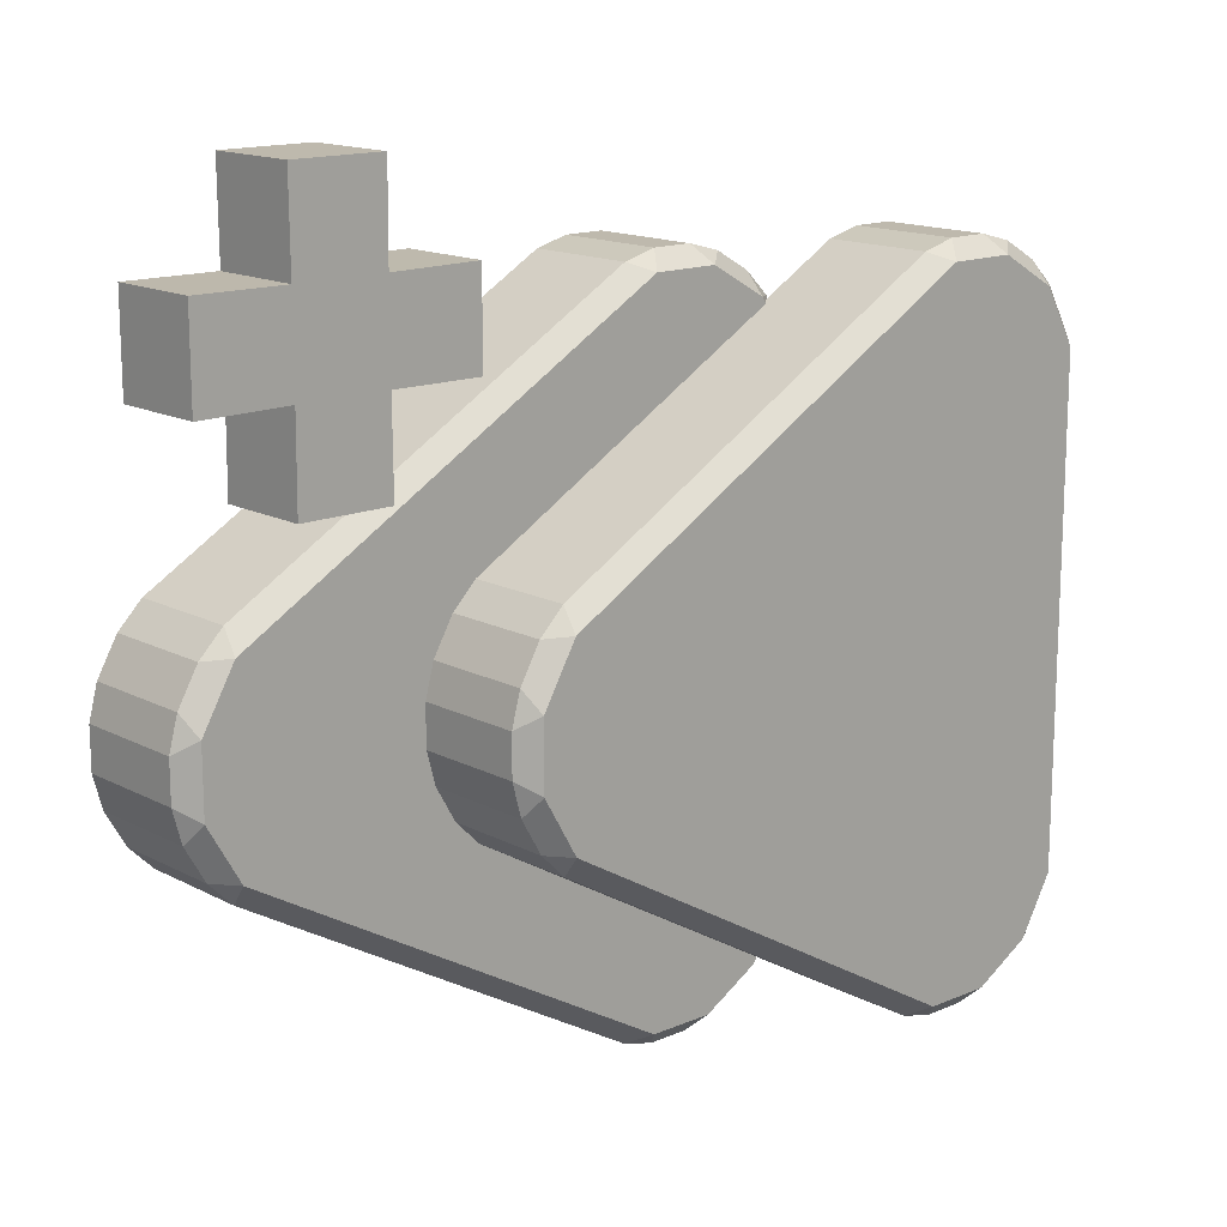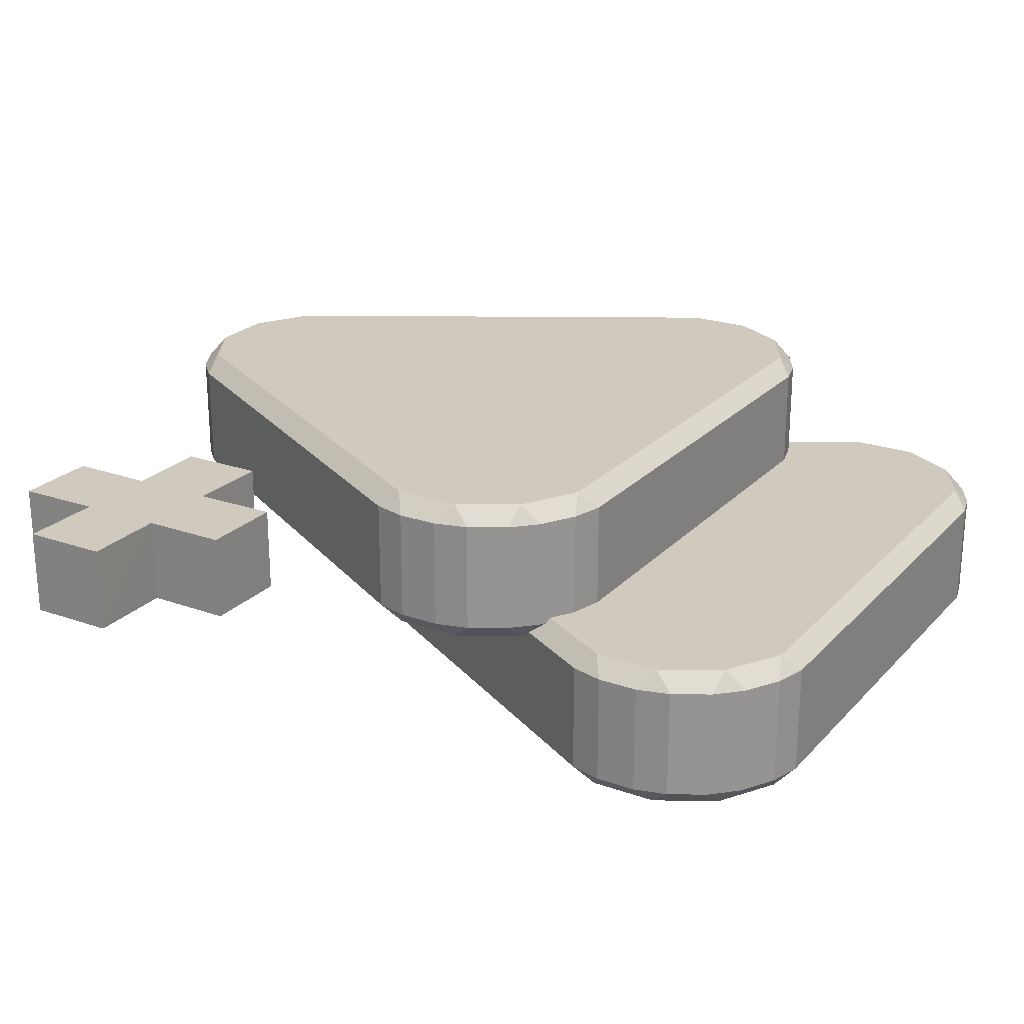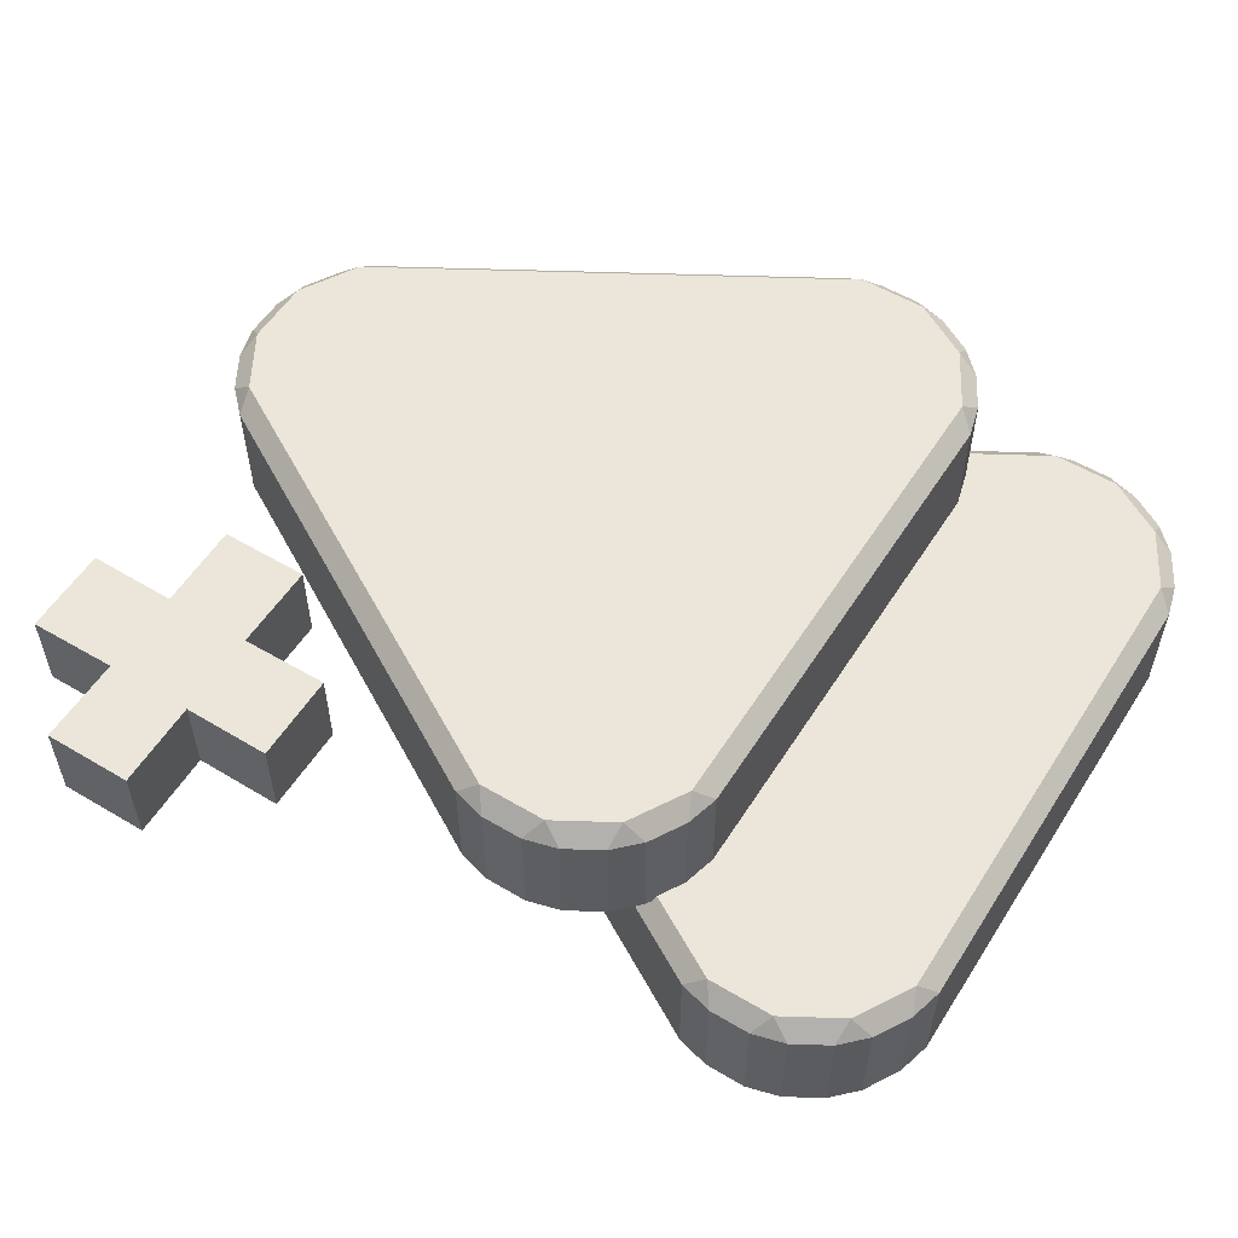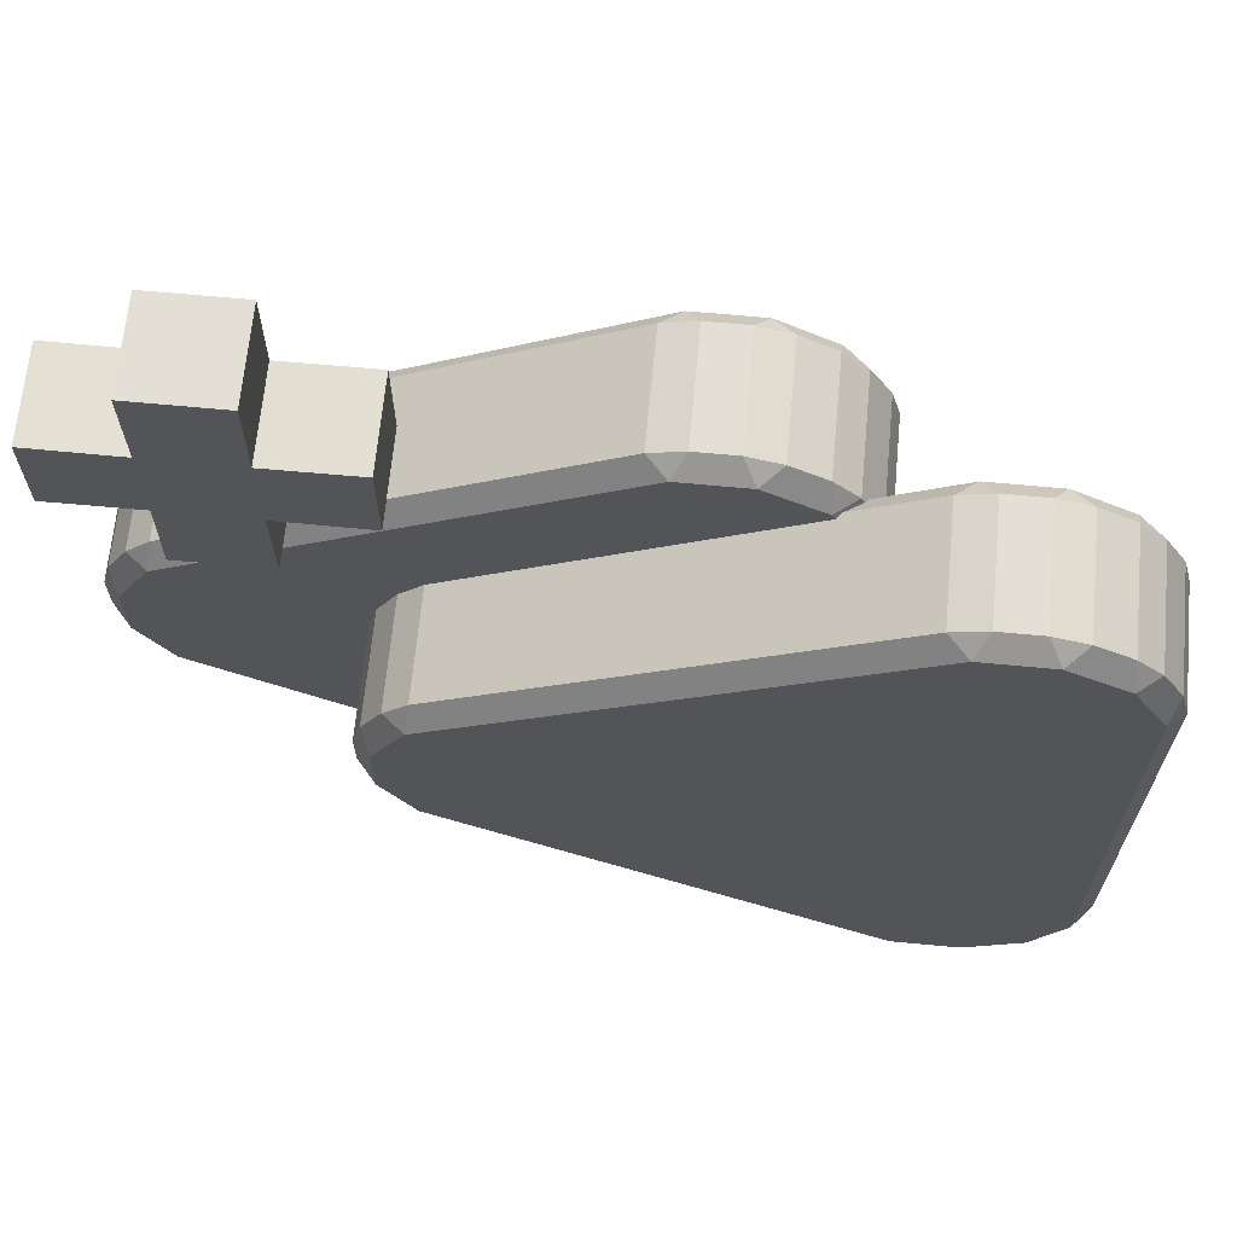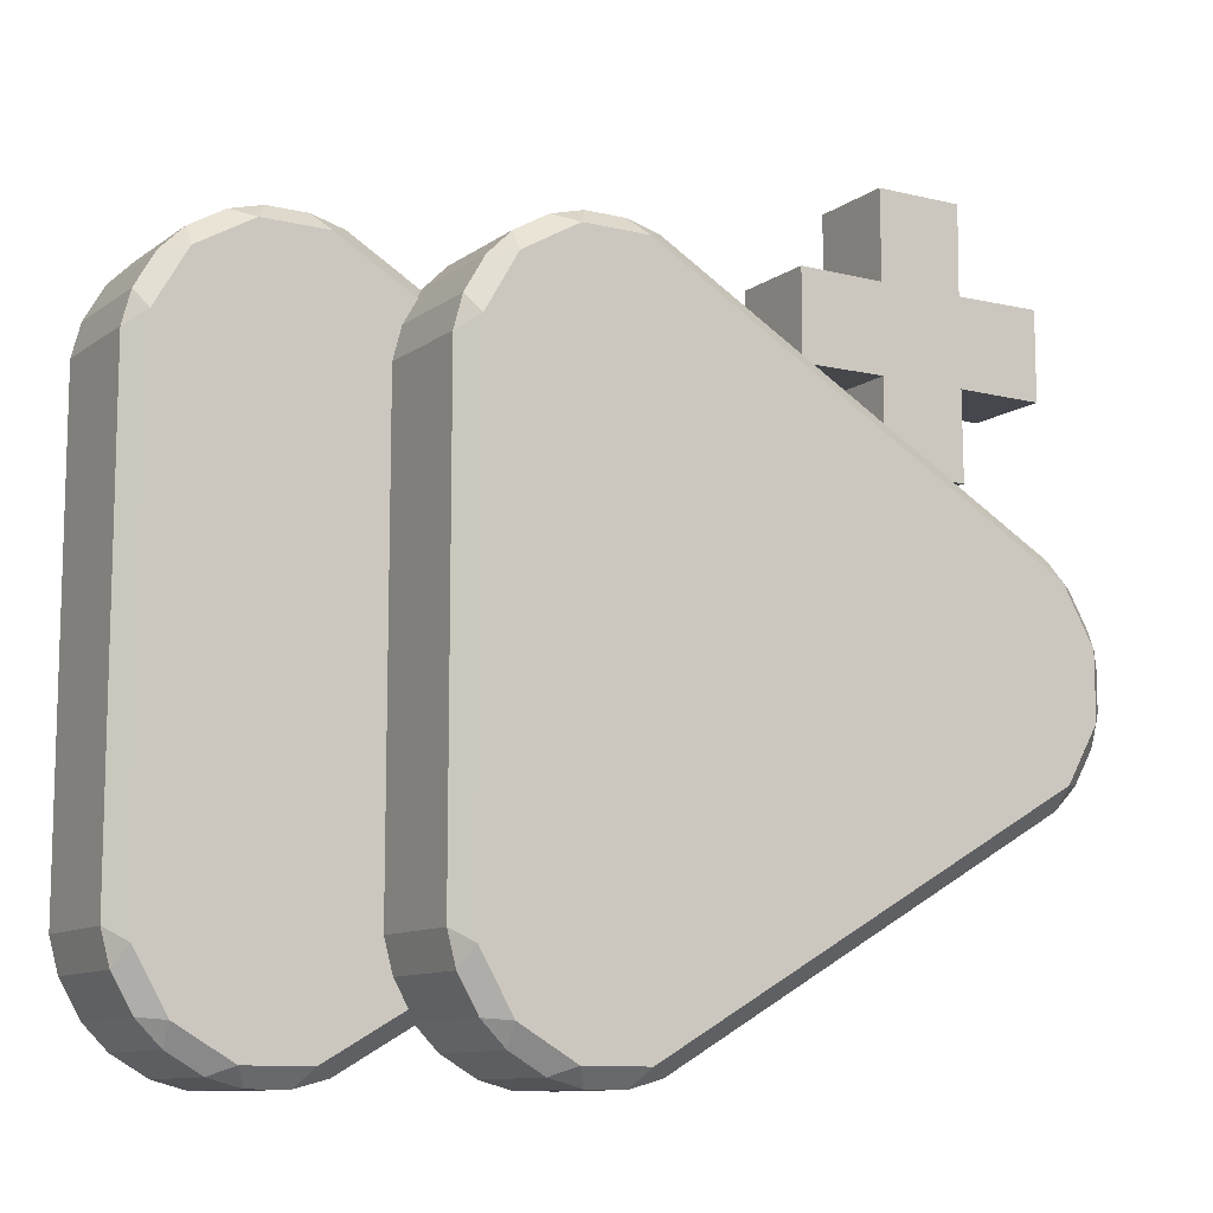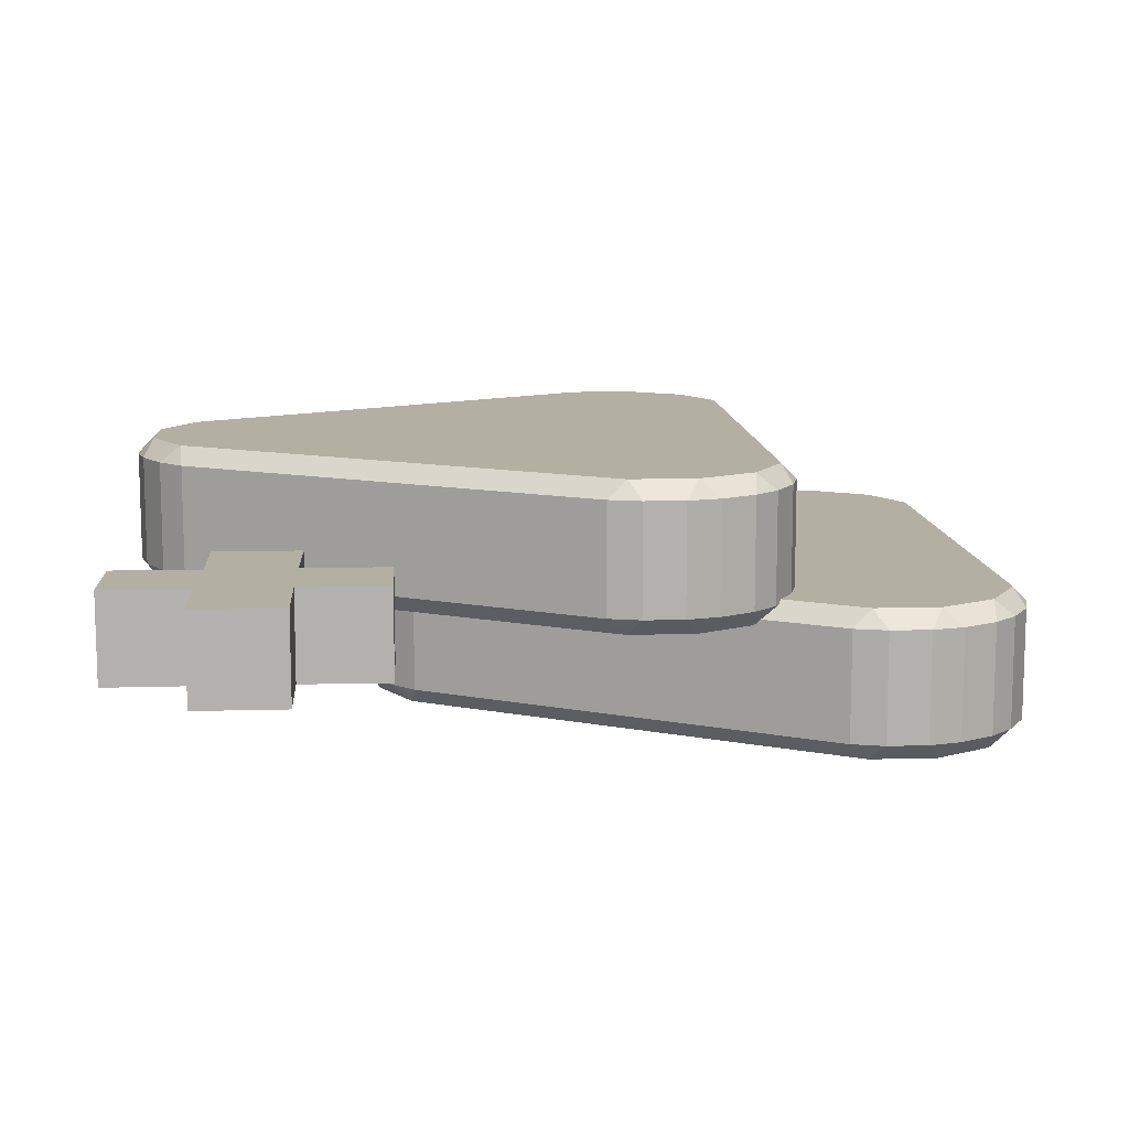
<metadata>
{"format":"obj","ext":"obj","renderer":"f3d","projection":"perspective","resolution":1024,"background":"white","views":[{"elev":15.1,"azim":137.9,"up":"+Y"},{"elev":22.9,"azim":-149.0,"up":"+Z"},{"elev":55.6,"azim":-148.0,"up":"+Z"},{"elev":66.3,"azim":-174.6,"up":"+Y"},{"elev":-10.7,"azim":-31.1,"up":"+Y"},{"elev":11.1,"azim":176.2,"up":"+Z"}]}
</metadata>
<code>
o PowerUp
v -0.4423 0.3449 -0.1525
v -0.4667 0.3422 -0.1327
v -0.4396 0.3693 -0.1327
v -0.4423 0.3449 0.0125
v -0.4396 0.3693 -0.007314
v -0.4667 0.3422 -0.007314
v -0.3775 0.3823 -0.1525
v -0.4 0.3922 -0.1327
v -0.363 0.4021 -0.1327
v -0.3775 0.3823 0.0125
v -0.363 0.4021 -0.007314
v -0.4 0.3922 -0.007314
v -0.3027 0.3823 -0.1525
v -0.3172 0.4021 -0.1327
v -0.2803 0.3922 -0.1327
v -0.3027 0.3823 0.0125
v -0.2803 0.3922 -0.007314
v -0.3172 0.4021 -0.007314
v 0.1824 0.1022 -0.1525
v 0.1797 0.1266 -0.1327
v 0.2068 0.09951 -0.1327
v 0.1824 0.1022 0.0125
v 0.2068 0.09951 -0.007314
v 0.1797 0.1266 -0.007314
v 0.2198 0.0374 -0.1525
v 0.2297 0.05987 -0.1327
v 0.2396 0.02289 -0.1327
v 0.2198 0.0374 0.0125
v 0.2396 0.02289 -0.007314
v 0.2297 0.05987 -0.007314
v 0.2198 -0.0374 -0.1525
v 0.2396 -0.02289 -0.1327
v 0.2297 -0.05987 -0.1327
v 0.2198 -0.0374 0.0125
v 0.2297 -0.05987 -0.007314
v 0.2396 -0.02289 -0.007314
v 0.1824 -0.1022 -0.1525
v 0.2068 -0.09951 -0.1327
v 0.1797 -0.1266 -0.1327
v 0.1824 -0.1022 0.0125
v 0.1797 -0.1266 -0.007314
v 0.2068 -0.09951 -0.007314
v -0.3027 -0.3823 -0.1525
v -0.2803 -0.3922 -0.1327
v -0.3172 -0.4021 -0.1327
v -0.3027 -0.3823 0.0125
v -0.3172 -0.4021 -0.007315
v -0.2803 -0.3922 -0.007315
v -0.3775 -0.3823 -0.1525
v -0.363 -0.4021 -0.1327
v -0.4 -0.3922 -0.1327
v -0.3775 -0.3823 0.0125
v -0.4 -0.3922 -0.007315
v -0.363 -0.4021 -0.007315
v -0.4423 -0.3449 -0.1525
v -0.4396 -0.3693 -0.1327
v -0.4667 -0.3422 -0.1327
v -0.4423 -0.3449 0.0125
v -0.4667 -0.3422 -0.007315
v -0.4396 -0.3693 -0.007315
v -0.4797 -0.2801 -0.1525
v -0.4896 -0.3026 -0.1327
v -0.4995 -0.2656 -0.1327
v -0.4797 -0.2801 0.0125
v -0.4995 -0.2656 -0.007315
v -0.4896 -0.3026 -0.007315
v -0.4797 0.2801 -0.1525
v -0.4995 0.2656 -0.1327
v -0.4896 0.3026 -0.1327
v -0.4797 0.2801 0.0125
v -0.4896 0.3026 -0.007314
v -0.4995 0.2656 -0.007314
v -0.1823 0.3449 -0.0125
v -0.2067 0.3422 0.007314
v -0.1796 0.3693 0.007314
v -0.1823 0.3449 0.1525
v -0.1796 0.3693 0.1327
v -0.2067 0.3422 0.1327
v -0.1175 0.3823 -0.0125
v -0.14 0.3922 0.007314
v -0.103 0.4021 0.007314
v -0.1175 0.3823 0.1525
v -0.103 0.4021 0.1327
v -0.14 0.3922 0.1327
v -0.04272 0.3823 -0.0125
v -0.05723 0.4021 0.007314
v -0.02025 0.3922 0.007314
v -0.04272 0.3823 0.1525
v -0.02025 0.3922 0.1327
v -0.05723 0.4021 0.1327
v 0.4424 0.1022 -0.0125
v 0.4397 0.1266 0.007315
v 0.4668 0.09951 0.007315
v 0.4424 0.1022 0.1525
v 0.4668 0.09951 0.1327
v 0.4397 0.1266 0.1327
v 0.4798 0.0374 -0.0125
v 0.4897 0.05987 0.007315
v 0.4996 0.02289 0.007315
v 0.4798 0.0374 0.1525
v 0.4996 0.02289 0.1327
v 0.4897 0.05987 0.1327
v 0.4798 -0.0374 -0.0125
v 0.4996 -0.02289 0.007314
v 0.4897 -0.05987 0.007314
v 0.4798 -0.0374 0.1525
v 0.4897 -0.05987 0.1327
v 0.4996 -0.02289 0.1327
v 0.4424 -0.1022 -0.0125
v 0.4668 -0.09951 0.007314
v 0.4397 -0.1266 0.007314
v 0.4424 -0.1022 0.1525
v 0.4397 -0.1266 0.1327
v 0.4668 -0.09951 0.1327
v -0.04272 -0.3823 -0.0125
v -0.02025 -0.3922 0.007314
v -0.05723 -0.4021 0.007314
v -0.04272 -0.3823 0.1525
v -0.05723 -0.4021 0.1327
v -0.02025 -0.3922 0.1327
v -0.1175 -0.3823 -0.0125
v -0.103 -0.4021 0.007314
v -0.14 -0.3922 0.007314
v -0.1175 -0.3823 0.1525
v -0.14 -0.3922 0.1327
v -0.103 -0.4021 0.1327
v -0.1823 -0.3449 -0.0125
v -0.1796 -0.3693 0.007314
v -0.2067 -0.3422 0.007314
v -0.1823 -0.3449 0.1525
v -0.2067 -0.3422 0.1327
v -0.1796 -0.3693 0.1327
v -0.2197 -0.2801 -0.0125
v -0.2296 -0.3026 0.007314
v -0.2395 -0.2656 0.007314
v -0.2197 -0.2801 0.1525
v -0.2395 -0.2656 0.1327
v -0.2296 -0.3026 0.1327
v -0.2197 0.2801 -0.0125
v -0.2395 0.2656 0.007314
v -0.2296 0.3026 0.007314
v -0.2197 0.2801 0.1525
v -0.2296 0.3026 0.1327
v -0.2395 0.2656 0.1327
v 0.4003 0.3197 0.05077
v 0.4003 0.4197 0.05077
v 0.4003 0.3197 -0.05077
v 0.4003 0.4197 -0.05077
v 0.5011 0.3189 0.05077
v 0.5011 0.4204 0.05077
v 0.5011 0.3189 -0.05077
v 0.5011 0.4204 -0.05077
v 0.1996 0.3189 0.05077
v 0.1996 0.4204 0.05077
v 0.1996 0.3189 -0.05077
v 0.1996 0.4205 -0.05077
v 0.3003 0.3197 0.05077
v 0.3003 0.4197 0.05077
v 0.3003 0.3197 -0.05077
v 0.3004 0.4196 -0.05077
v 0.2996 0.5204 0.05077
v 0.2995 0.5204 -0.05077
v 0.4011 0.5204 0.05077
v 0.4011 0.5204 -0.05077
v 0.2996 0.2189 0.05077
v 0.2996 0.2189 -0.05077
v 0.4011 0.2189 0.05077
v 0.4011 0.2189 -0.05077
f 71 2 69
f 17 20 15
f 23 26 21
f 27 36 32
f 33 42 38
f 39 48 44
f 45 54 50
f 53 56 51
f 59 62 57
f 65 68 63
f 11 14 9
f 64 40 16
f 5 8 3
f 1 2 3
f 4 5 6
f 7 8 9
f 10 11 12
f 13 14 15
f 16 17 18
f 19 20 21
f 22 23 24
f 25 26 27
f 28 29 30
f 31 32 33
f 34 35 36
f 37 38 39
f 40 41 42
f 43 44 45
f 46 47 48
f 49 50 51
f 52 53 54
f 55 56 57
f 58 59 60
f 61 62 63
f 64 65 66
f 67 68 69
f 70 71 72
f 8 1 3
f 5 10 12
f 6 3 2
f 9 12 11
f 9 13 7
f 18 10 16
f 15 18 17
f 20 13 15
f 24 16 22
f 21 24 23
f 26 19 21
f 23 28 30
f 29 26 30
f 32 25 27
f 29 34 36
f 33 36 35
f 38 31 33
f 35 40 42
f 39 42 41
f 44 37 39
f 41 46 48
f 45 48 47
f 50 43 45
f 47 52 54
f 53 50 54
f 56 49 51
f 53 58 60
f 57 60 59
f 57 61 55
f 59 64 66
f 63 66 65
f 63 67 61
f 65 70 72
f 69 72 71
f 69 1 67
f 71 4 6
f 19 43 67
f 143 74 141
f 89 92 87
f 95 98 93
f 99 108 104
f 105 114 110
f 111 120 116
f 117 126 122
f 125 128 123
f 131 134 129
f 137 140 135
f 83 86 81
f 136 112 88
f 77 80 75
f 73 74 75
f 76 77 78
f 79 80 81
f 82 83 84
f 85 86 87
f 88 89 90
f 91 92 93
f 94 95 96
f 97 98 99
f 100 101 102
f 103 104 105
f 106 107 108
f 109 110 111
f 112 113 114
f 115 116 117
f 118 119 120
f 121 122 123
f 124 125 126
f 127 128 129
f 130 131 132
f 133 134 135
f 136 137 138
f 139 140 141
f 142 143 144
f 75 79 73
f 77 82 84
f 78 75 74
f 81 84 83
f 86 79 81
f 83 88 90
f 87 90 89
f 92 85 87
f 89 94 96
f 93 96 95
f 93 97 91
f 95 100 102
f 99 102 101
f 99 103 97
f 101 106 108
f 107 104 108
f 110 103 105
f 114 106 112
f 111 114 113
f 116 109 111
f 113 118 120
f 119 116 120
f 122 115 117
f 126 118 124
f 125 122 126
f 128 121 123
f 132 124 130
f 129 132 131
f 129 133 127
f 131 136 138
f 135 138 137
f 135 139 133
f 137 142 144
f 141 144 143
f 141 73 139
f 143 76 78
f 91 115 139
f 160 147 159
f 152 149 151
f 146 157 145
f 151 145 147
f 148 150 152
f 154 155 153
f 159 153 155
f 156 158 160
f 158 162 160
f 160 164 148
f 148 163 146
f 146 161 158
f 164 161 163
f 157 166 165
f 147 167 168
f 168 165 166
f 71 6 2
f 17 24 20
f 23 30 26
f 27 29 36
f 33 35 42
f 39 41 48
f 45 47 54
f 53 60 56
f 59 66 62
f 65 72 68
f 11 18 14
f 16 10 4
f 4 70 16
f 70 64 16
f 64 58 52
f 52 46 64
f 46 40 64
f 40 34 28
f 28 22 40
f 22 16 40
f 5 12 8
f 8 7 1
f 5 4 10
f 6 5 3
f 9 8 12
f 9 14 13
f 18 11 10
f 15 14 18
f 20 19 13
f 24 17 16
f 21 20 24
f 26 25 19
f 23 22 28
f 29 27 26
f 32 31 25
f 29 28 34
f 33 32 36
f 38 37 31
f 35 34 40
f 39 38 42
f 44 43 37
f 41 40 46
f 45 44 48
f 50 49 43
f 47 46 52
f 53 51 50
f 56 55 49
f 53 52 58
f 57 56 60
f 57 62 61
f 59 58 64
f 63 62 66
f 63 68 67
f 65 64 70
f 69 68 72
f 69 2 1
f 71 70 4
f 67 1 7
f 7 13 67
f 13 19 67
f 19 25 31
f 31 37 19
f 37 43 19
f 43 49 55
f 55 61 43
f 61 67 43
f 143 78 74
f 89 96 92
f 95 102 98
f 99 101 108
f 105 107 114
f 111 113 120
f 117 119 126
f 125 132 128
f 131 138 134
f 137 144 140
f 83 90 86
f 88 82 76
f 76 142 88
f 142 136 88
f 136 130 124
f 124 118 136
f 118 112 136
f 112 106 100
f 100 94 112
f 94 88 112
f 77 84 80
f 75 80 79
f 77 76 82
f 78 77 75
f 81 80 84
f 86 85 79
f 83 82 88
f 87 86 90
f 92 91 85
f 89 88 94
f 93 92 96
f 93 98 97
f 95 94 100
f 99 98 102
f 99 104 103
f 101 100 106
f 107 105 104
f 110 109 103
f 114 107 106
f 111 110 114
f 116 115 109
f 113 112 118
f 119 117 116
f 122 121 115
f 126 119 118
f 125 123 122
f 128 127 121
f 132 125 124
f 129 128 132
f 129 134 133
f 131 130 136
f 135 134 138
f 135 140 139
f 137 136 142
f 141 140 144
f 141 74 73
f 143 142 76
f 139 73 79
f 79 85 139
f 85 91 139
f 91 97 103
f 103 109 91
f 109 115 91
f 115 121 127
f 127 133 115
f 133 139 115
f 148 152 151
f 147 168 166
f 148 151 147
f 155 156 160
f 160 148 147
f 147 166 159
f 159 155 160
f 152 150 149
f 158 154 157
f 154 153 157
f 157 165 167
f 149 150 146
f 146 158 157
f 157 167 145
f 145 149 146
f 151 149 145
f 148 146 150
f 154 156 155
f 159 157 153
f 156 154 158
f 158 161 162
f 160 162 164
f 148 164 163
f 146 163 161
f 164 162 161
f 157 159 166
f 147 145 167
f 168 167 165

</code>
